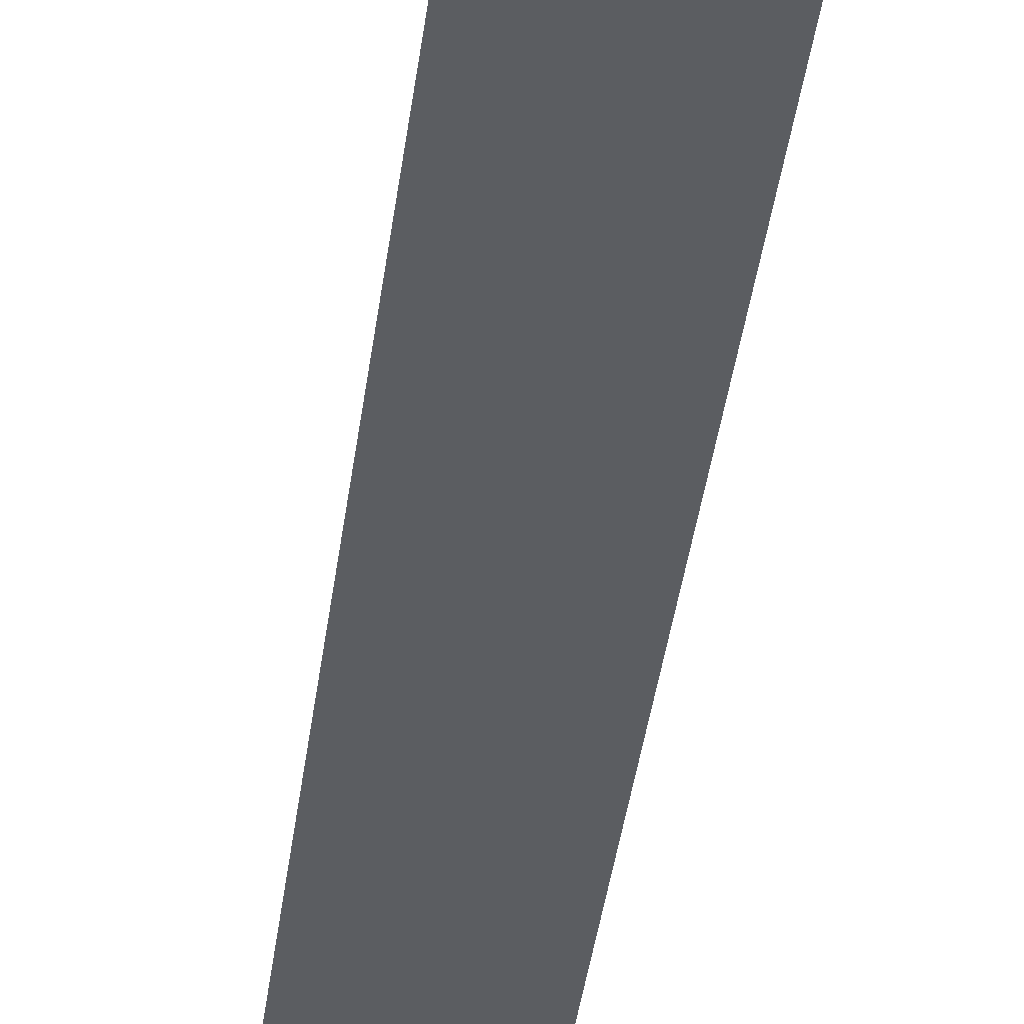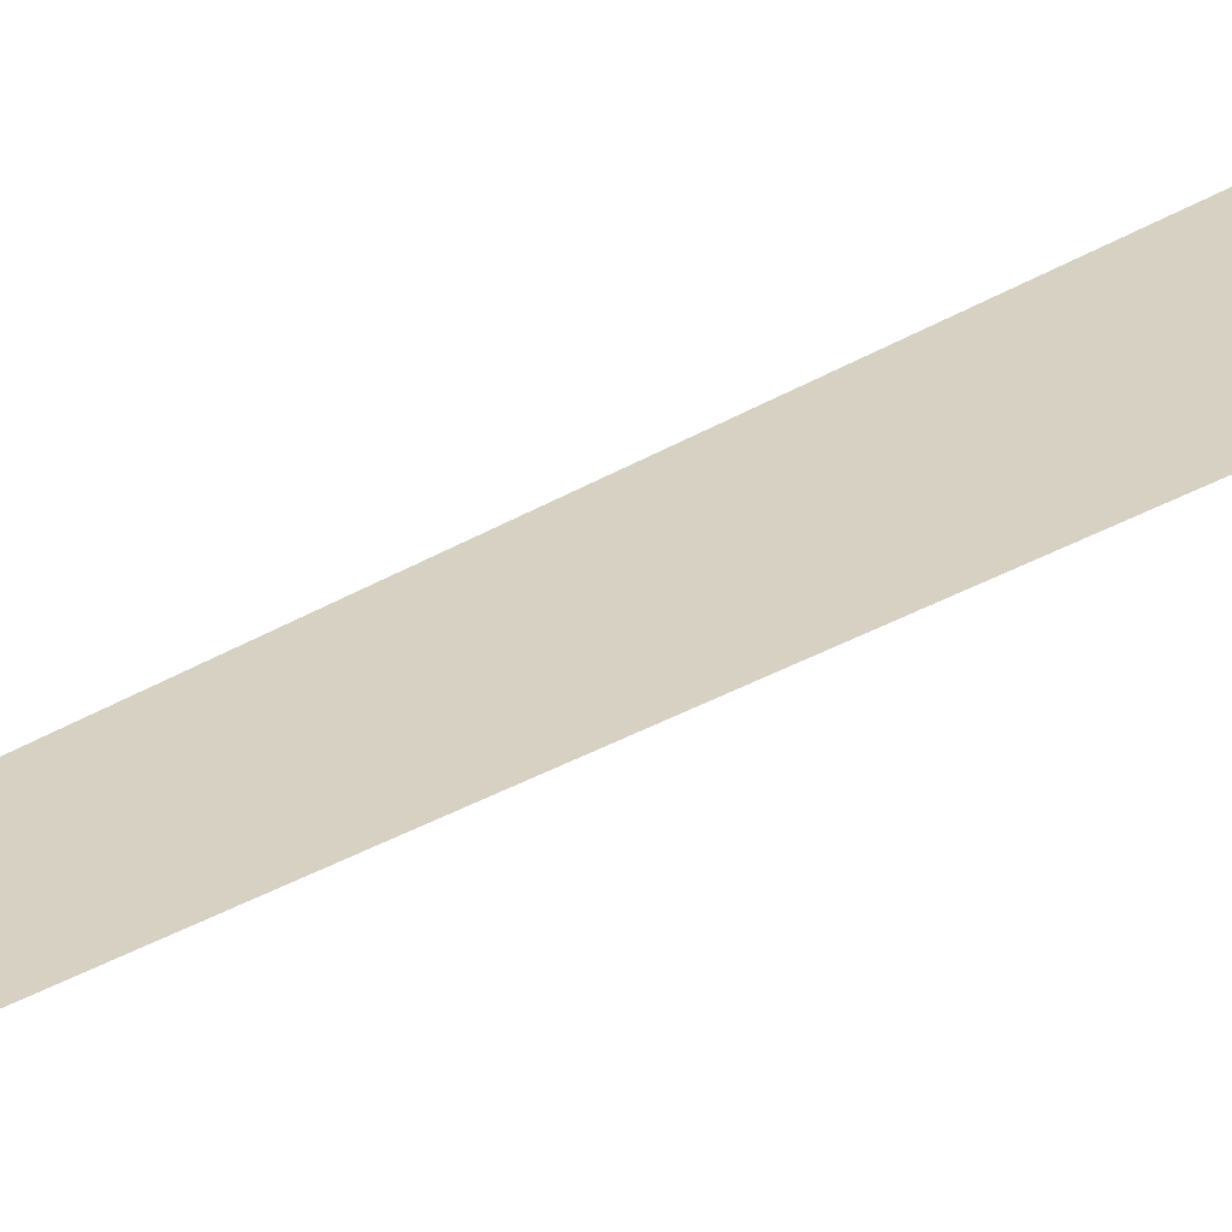
<metadata>
{"format":"obj","ext":"obj","renderer":"f3d","projection":"perspective","resolution":1024,"background":"white","views":[{"elev":-35.9,"azim":173.2,"up":"+Z"},{"elev":27.1,"azim":45.4,"up":"+Z"}]}
</metadata>
<code>
o #ID1207
v 0.01468 -0.6219 -0.06607
v 0.01517 -0.7104 -0.06607
v 0.01357 -0.6219 -0.06607
v 0.01357 -0.6219 -0.06607
v 0.01517 -0.7104 -0.06607
v 0.01468 -0.6219 -0.06607
v 0.01586 -0.6219 -0.06607
v 0.01517 -0.7104 -0.06607
v 0.01468 -0.6219 -0.06607
v 0.01468 -0.6219 -0.06607
v 0.01517 -0.7104 -0.06607
v 0.01586 -0.6219 -0.06607
v 0.01697 -0.6219 -0.06607
v 0.01517 -0.7104 -0.06607
v 0.01586 -0.6219 -0.06607
v 0.01586 -0.6219 -0.06607
v 0.01517 -0.7104 -0.06607
v 0.01697 -0.6219 -0.06607
f 1 2 3
f 4 5 6
f 7 8 9
f 10 11 12
f 13 14 15
f 16 17 18

</code>
